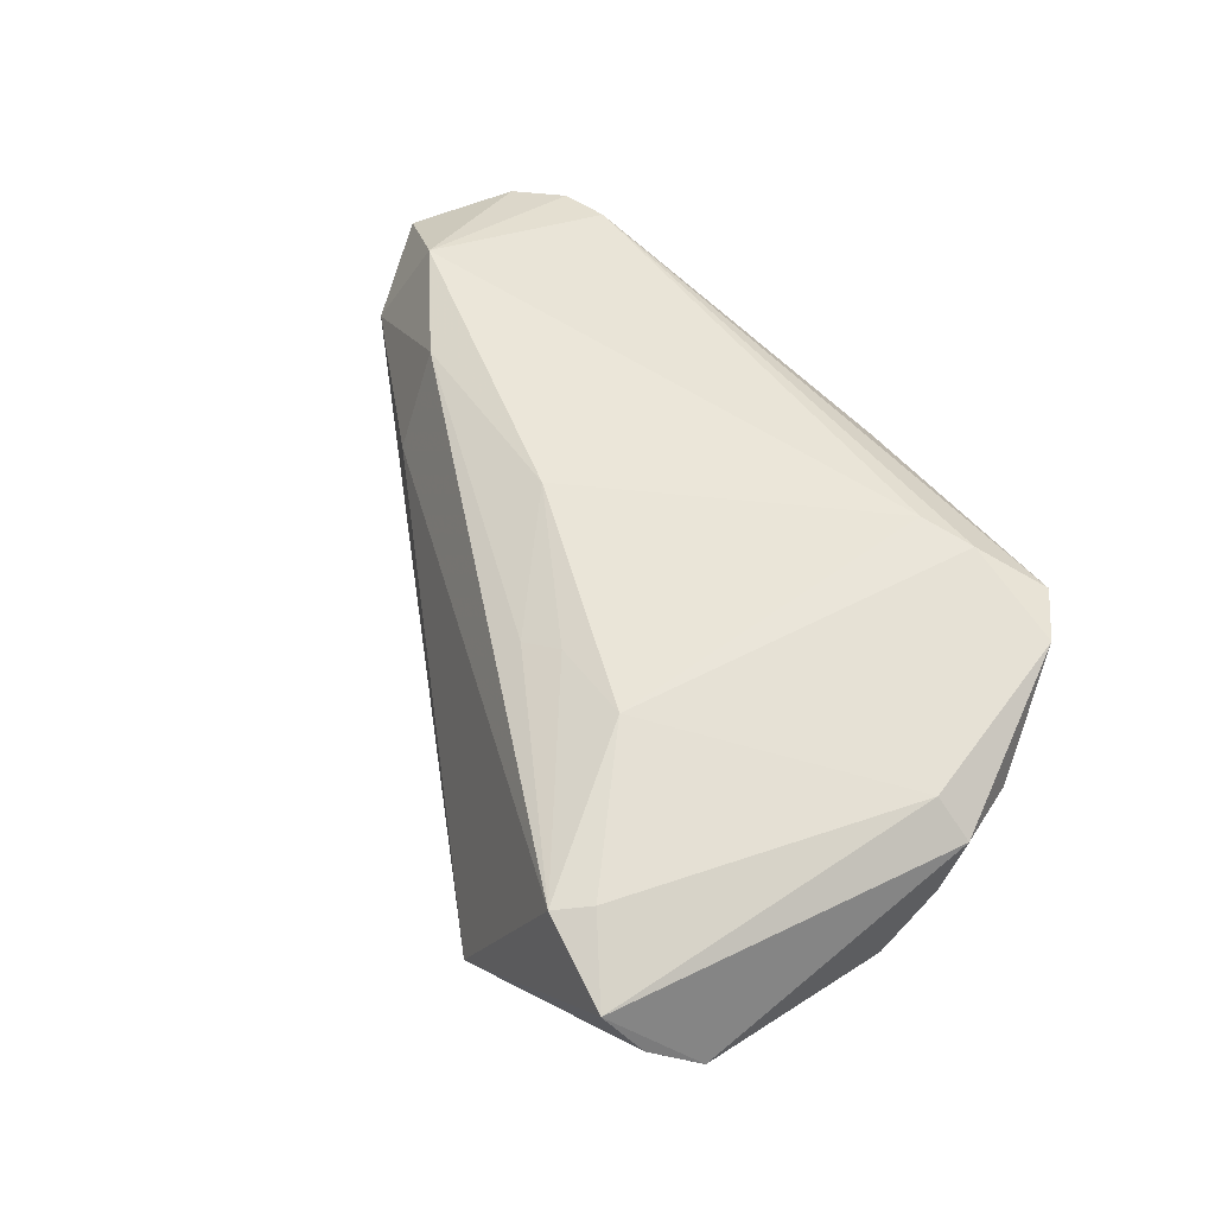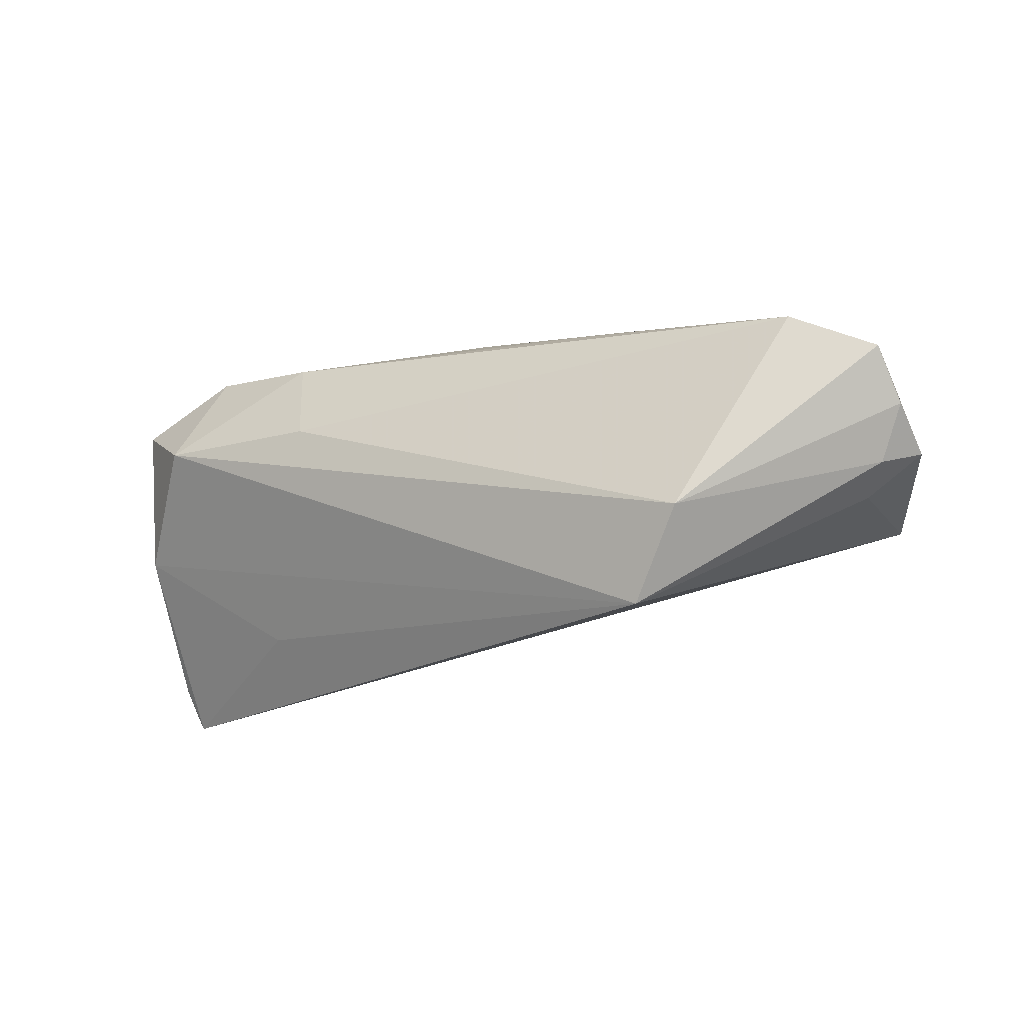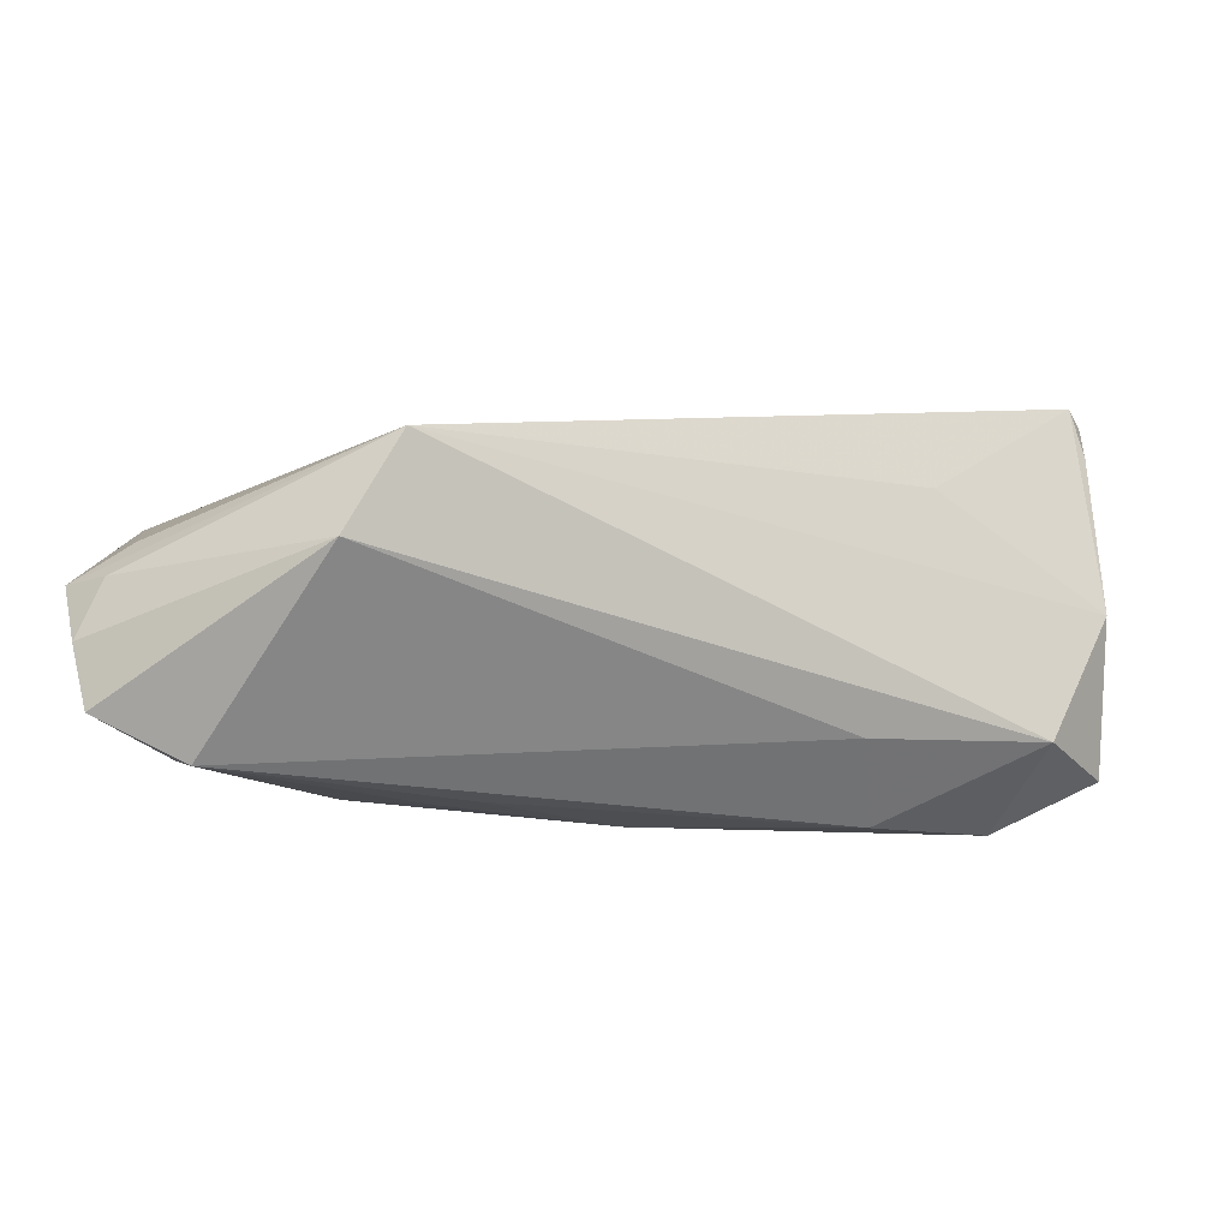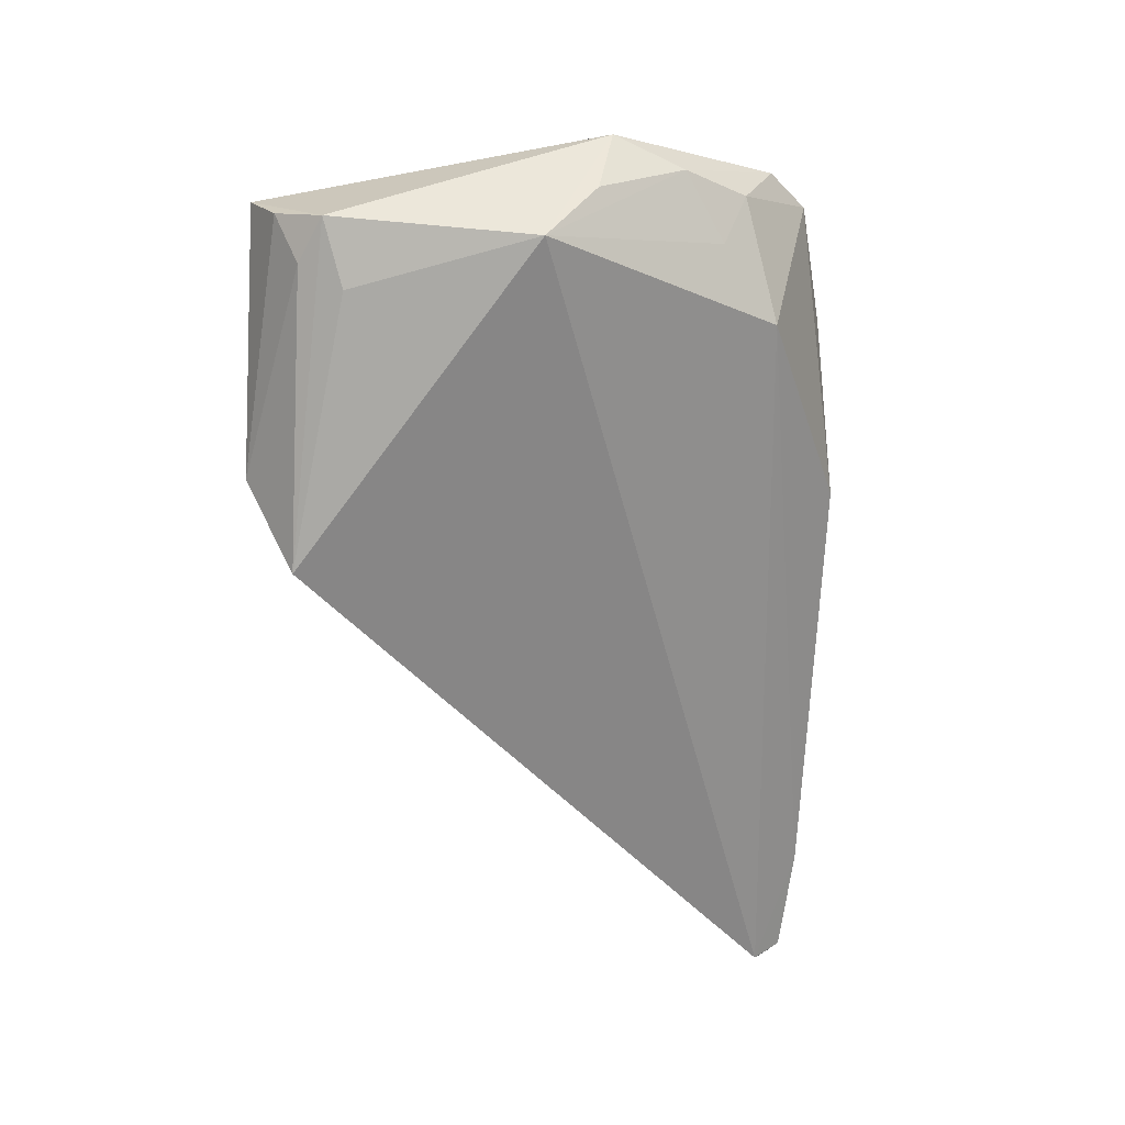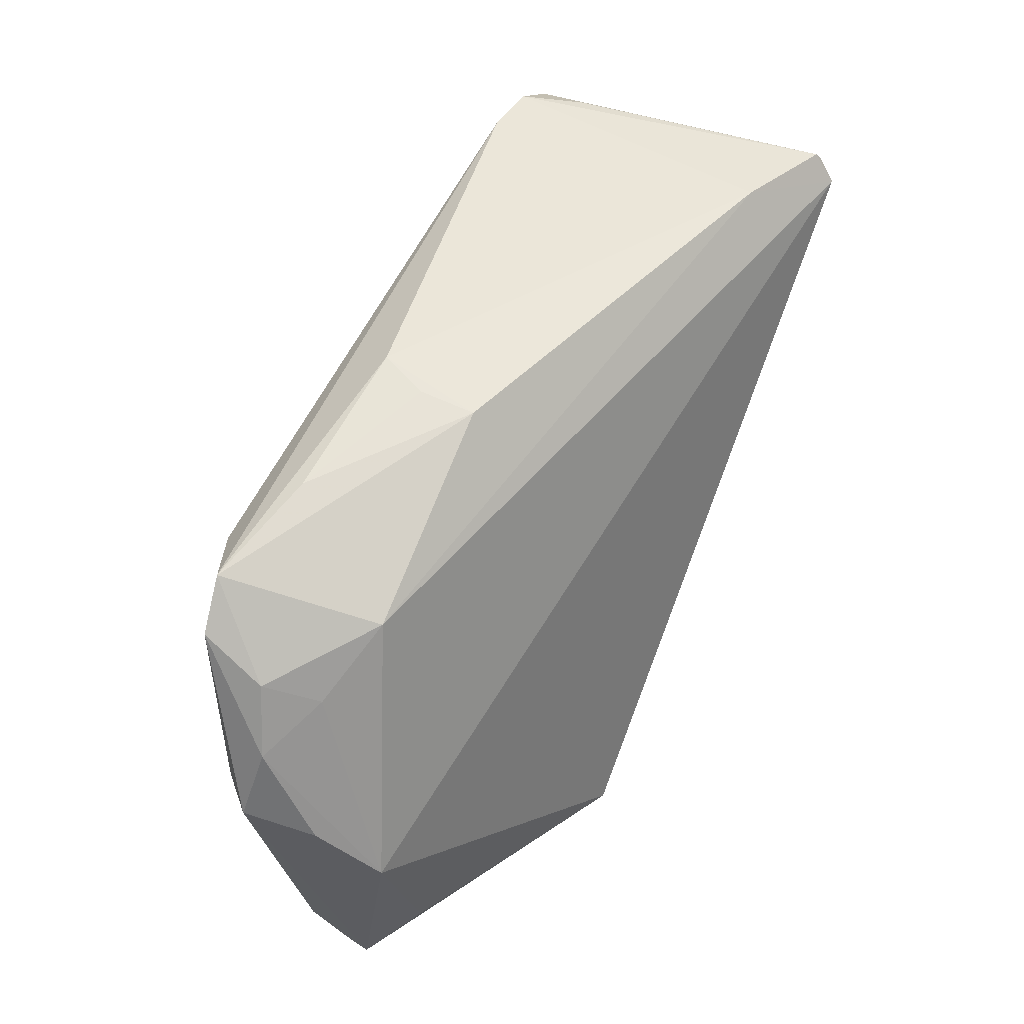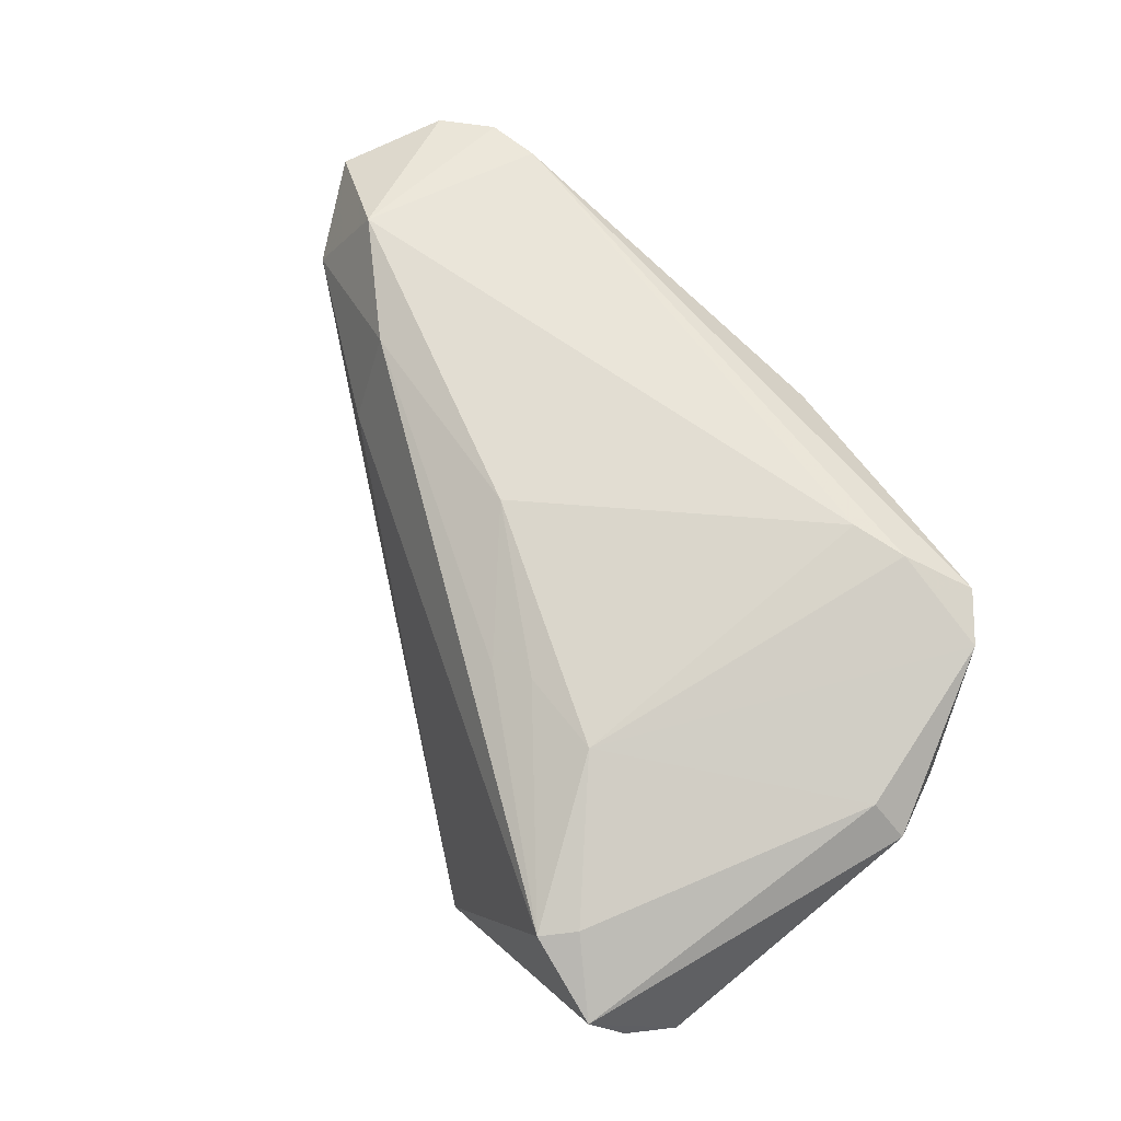
<metadata>
{"format":"obj","ext":"obj","renderer":"f3d","projection":"perspective","resolution":1024,"background":"white","views":[{"elev":47.1,"azim":59.7,"up":"+Z"},{"elev":-19.7,"azim":12.4,"up":"+Z"},{"elev":-79.0,"azim":177.0,"up":"+Y"},{"elev":-48.5,"azim":95.0,"up":"+Z"},{"elev":61.3,"azim":113.9,"up":"+Y"},{"elev":65.4,"azim":56.1,"up":"+Z"}]}
</metadata>
<code>
v 0.01967 -0.02629 -0.02137
v 0.003413 0.0309 0.01347
v 0.05147 -0.01951 -0.003902
v 0.05035 0.009662 0.009372
v 0.03796 -0.02841 0.01044
v 0.006019 0.03118 0.008049
v -0.0318 0.003052 -0.01423
v -0.04868 0.0226 -0.01869
v -0.001845 -0.006546 0.02036
v -0.03971 0.0002477 0.02127
v 0.04111 0.02324 0.01033
v -0.03822 0.02171 0.01891
v -0.0448 -0.004104 0.009966
v 0.02208 0.02281 0.02137
v -0.04934 0.01583 0.01725
v 0.04609 0.01699 0.008366
v 0.02587 -0.01381 0.01699
v 0.04761 -0.0285 0.005941
v 0.04958 -0.02509 0.0002213
v -0.025 -0.01142 0.008778
v 0.03935 0.0264 0.01743
v 0.04905 0.008018 0.001485
v 0.04521 -0.01804 -0.008109
v -0.02658 -0.006507 0.01919
v 0.04658 0.008322 0.01303
v 0.01224 -0.0169 0.01562
v 0.04839 0.002516 -0.005755
v -0.03805 0.02524 -0.01396
v 0.03056 0.02563 0.001212
v 0.04712 -0.02255 -0.005589
v -0.04432 0.02034 0.01815
v 0.02786 0.02528 0.02087
v 0.01607 -0.01446 0.01688
v 0.04007 -0.02457 0.01104
v -0.04953 0.02118 -0.01912
v 0.02492 -0.03126 -0.01187
v 0.03413 0.02996 0.01821
v 0.03913 0.02053 0.004457
v -0.04665 0.02004 0.01101
v 0.006244 0.03126 0.001757
v -0.04797 0.01958 -0.02137
v -0.04976 0.01753 -0.01636
v -0.05147 0.007355 -0.001208
v -0.05147 0.003809 0.01584
v -0.05147 0.01314 -0.005487
v 0.02132 0.03102 0.01465
f 41 27 1
f 13 43 1
f 44 43 13
f 45 44 15
f 43 44 45
f 7 43 41
f 41 1 7
f 7 1 43
f 19 3 18
f 13 1 36
f 36 18 5
f 19 18 36
f 29 27 41
f 41 43 42
f 43 45 42
f 30 3 19
f 1 3 30
f 19 36 30
f 30 36 1
f 23 1 27
f 27 3 23
f 23 3 1
f 27 16 22
f 34 18 25
f 5 18 34
f 34 25 17
f 17 5 34
f 13 36 20
f 20 36 5
f 20 24 13
f 5 24 20
f 33 5 17
f 17 32 14
f 10 31 15
f 15 44 10
f 10 44 13
f 13 24 10
f 12 14 32
f 31 10 12
f 12 10 14
f 2 40 28
f 28 12 2
f 31 12 28
f 28 29 41
f 40 29 28
f 15 31 39
f 11 16 38
f 38 29 11
f 38 16 27
f 27 29 38
f 17 25 21
f 21 32 17
f 21 16 11
f 4 22 16
f 4 21 25
f 16 21 4
f 25 18 4
f 4 18 3
f 4 3 27
f 27 22 4
f 6 40 2
f 2 46 6
f 6 46 40
f 26 24 5
f 5 33 26
f 17 14 9
f 14 10 9
f 9 33 17
f 9 10 24
f 24 26 9
f 9 26 33
f 31 28 8
f 8 39 31
f 8 28 41
f 15 39 8
f 32 21 37
f 37 46 2
f 2 12 37
f 37 12 32
f 37 29 40
f 40 46 37
f 11 29 37
f 37 21 11
f 41 42 35
f 35 8 41
f 35 42 45
f 35 45 15
f 15 8 35

</code>
